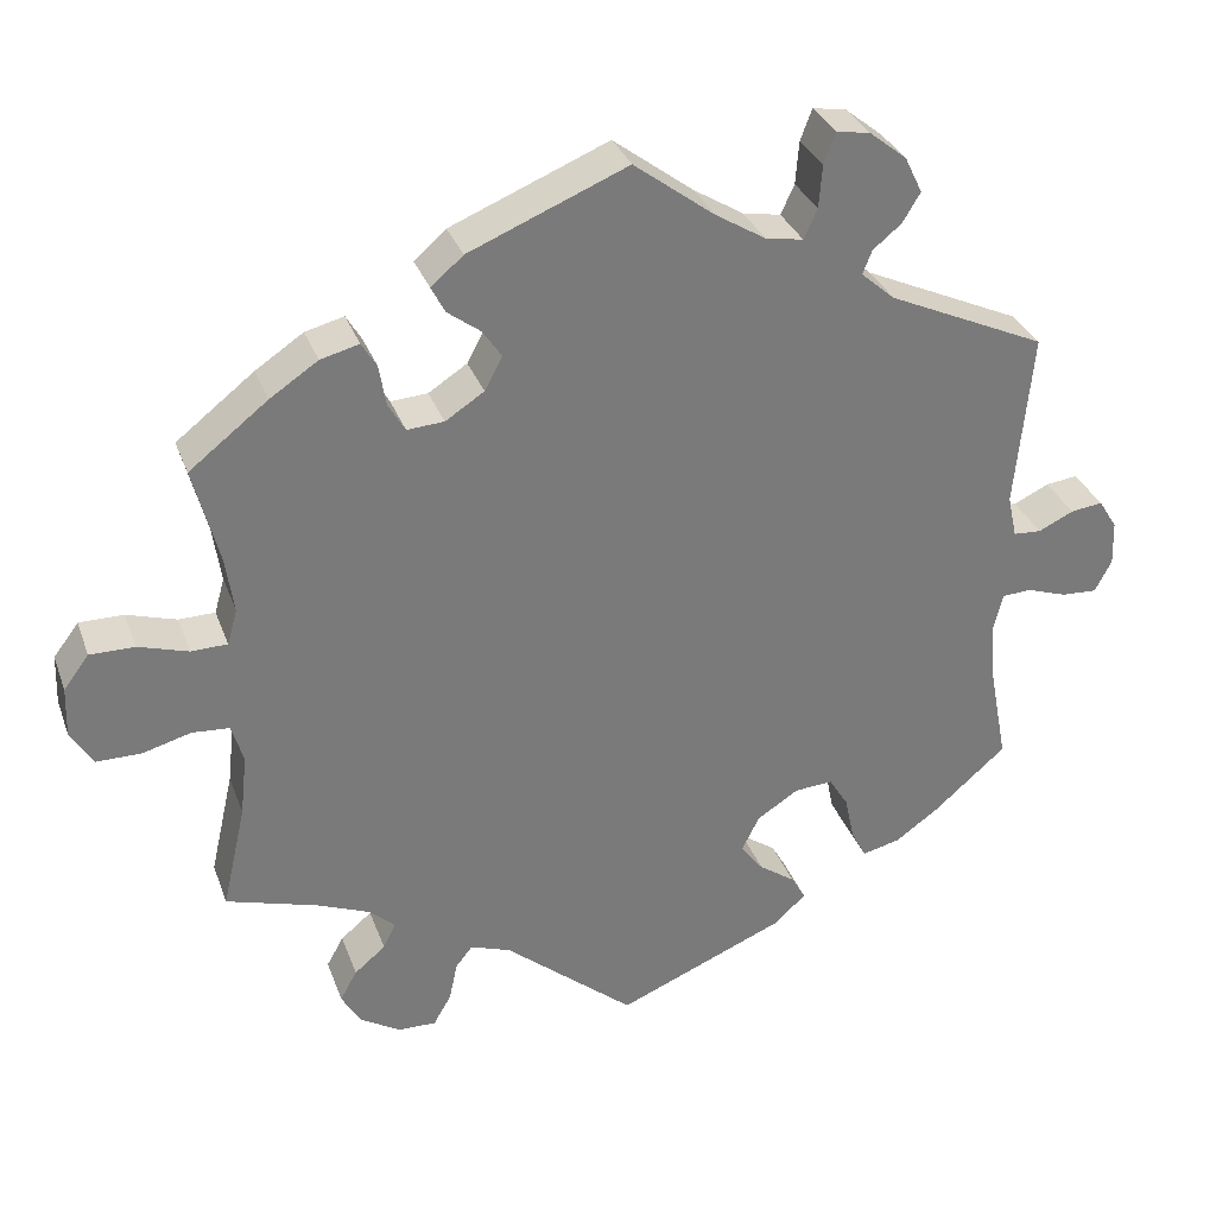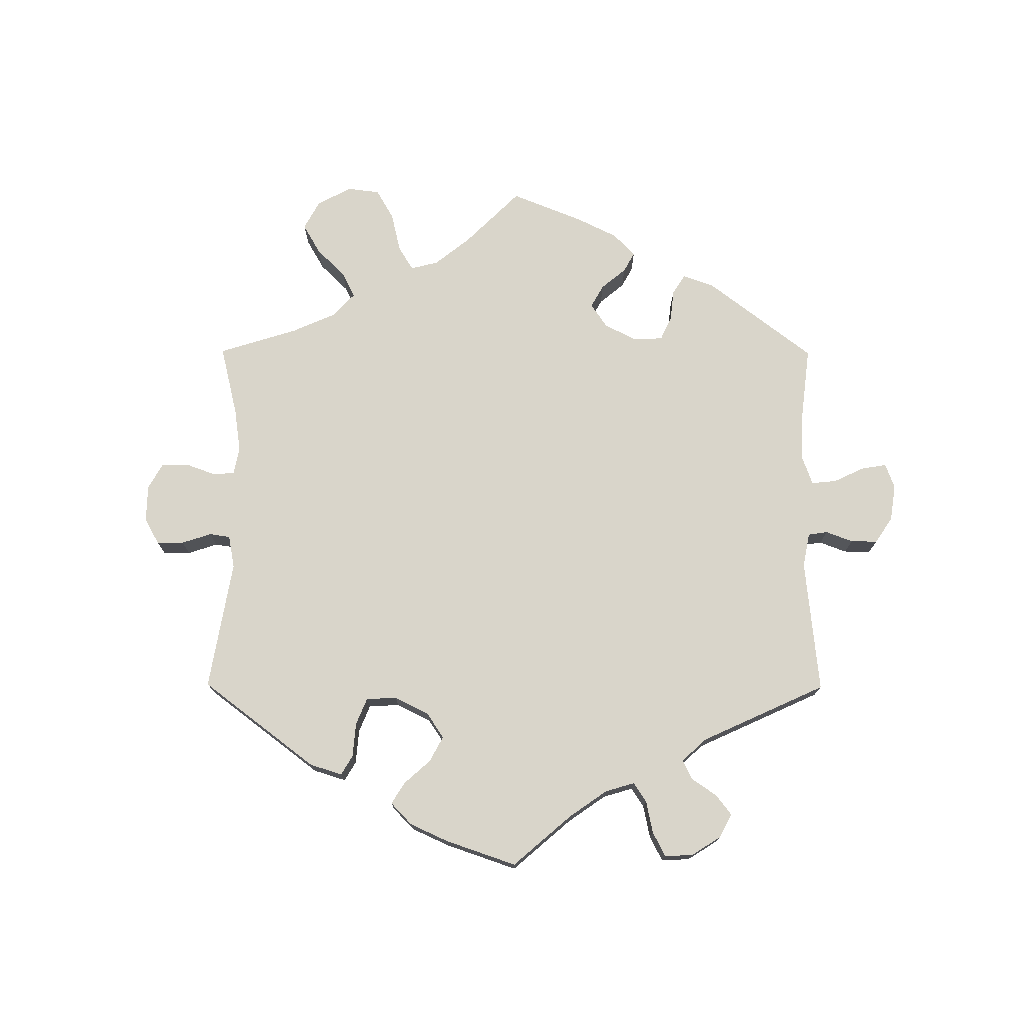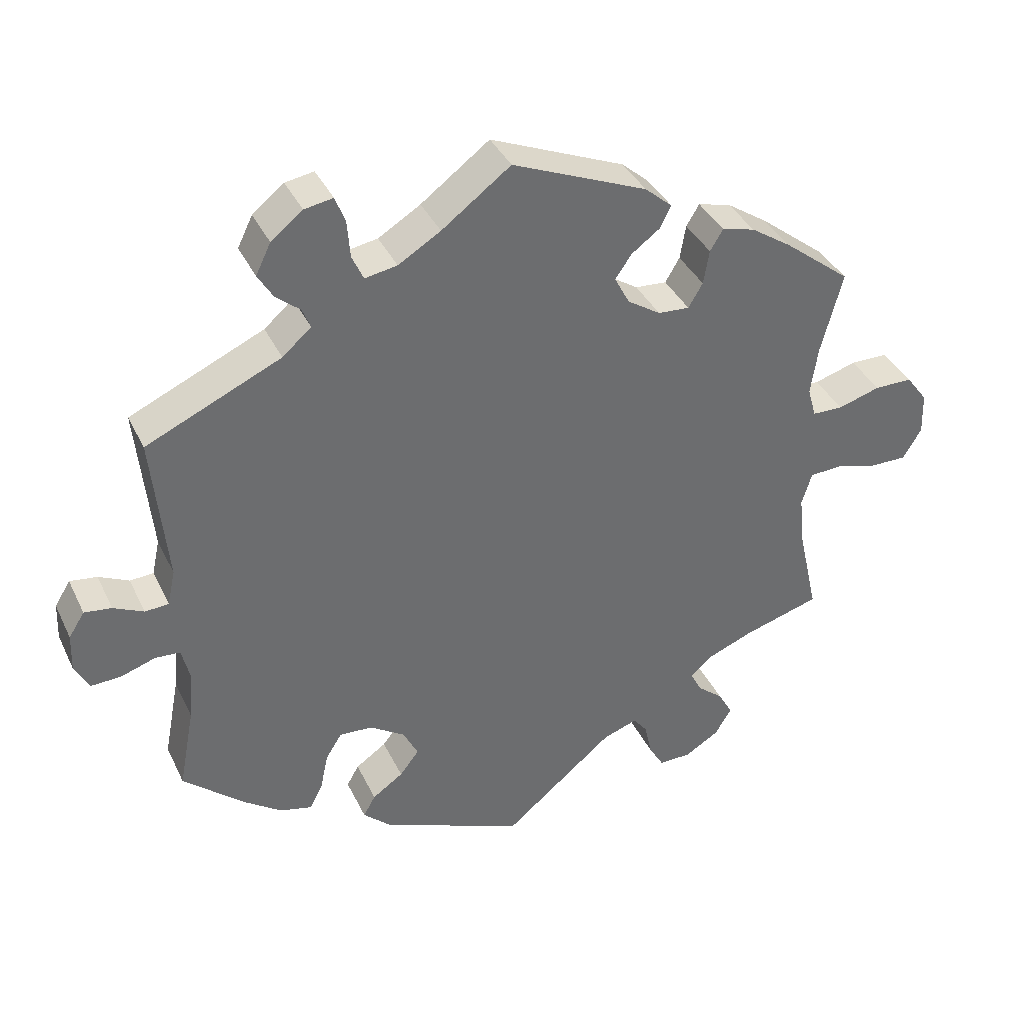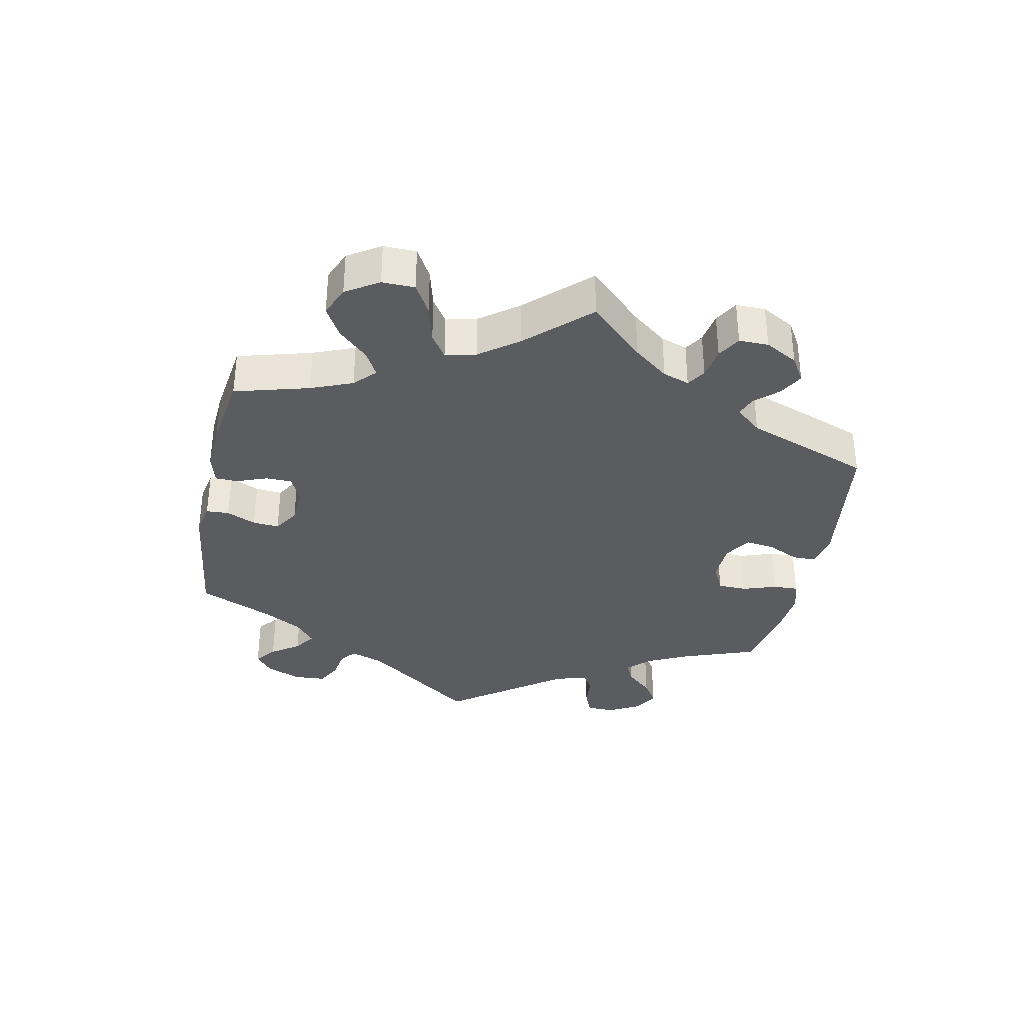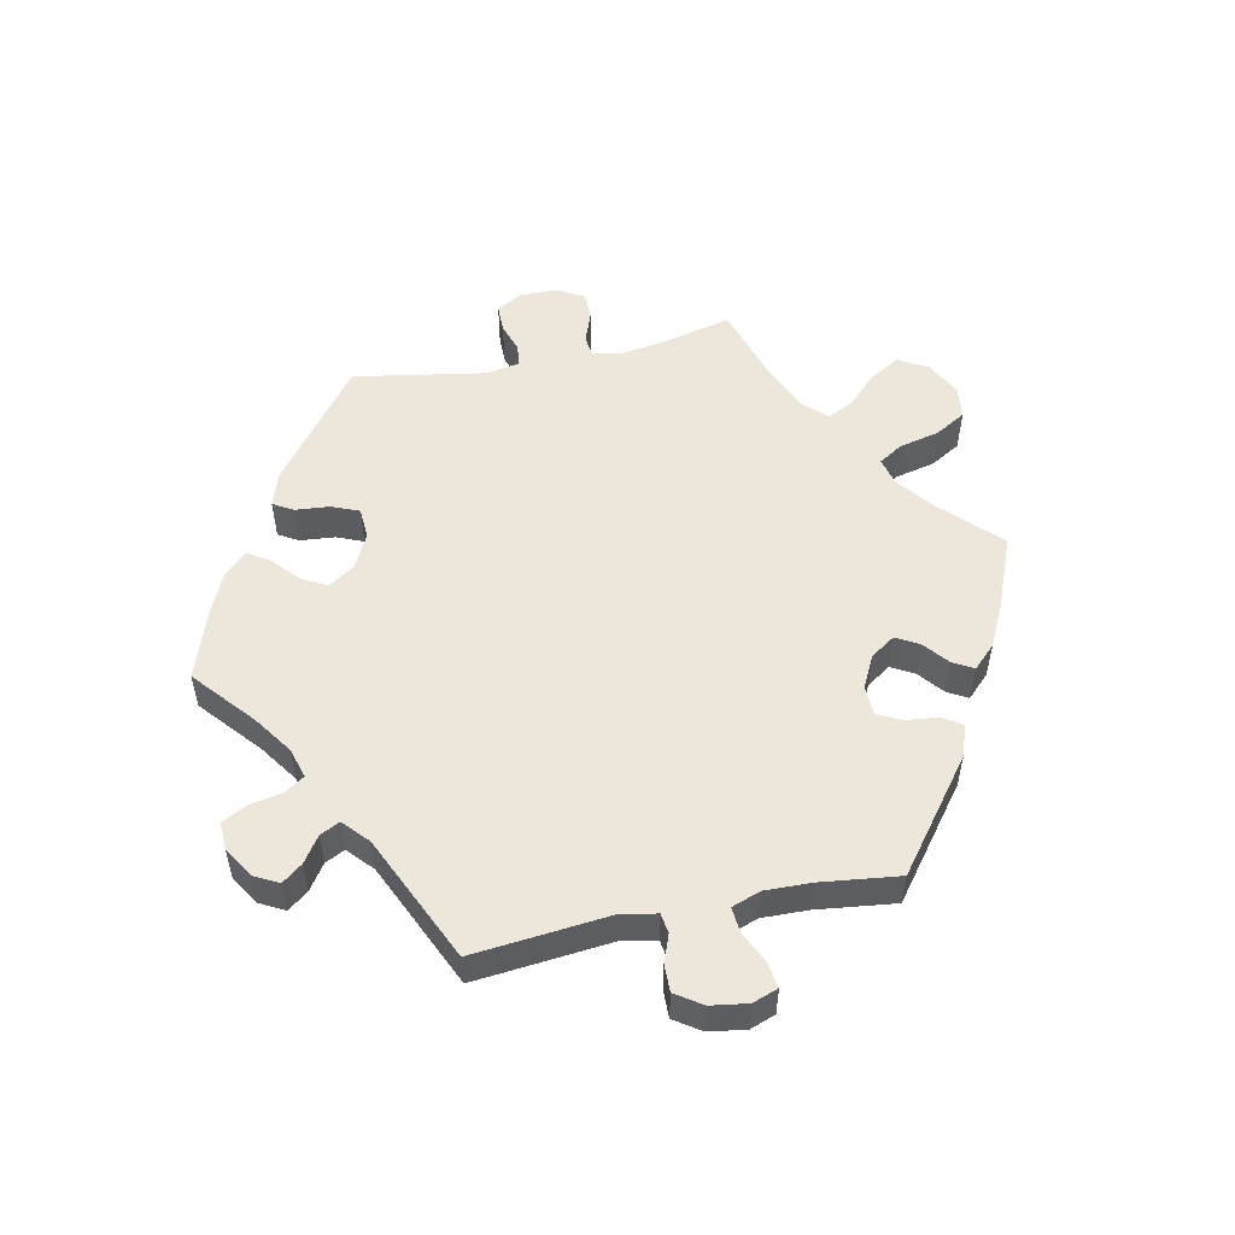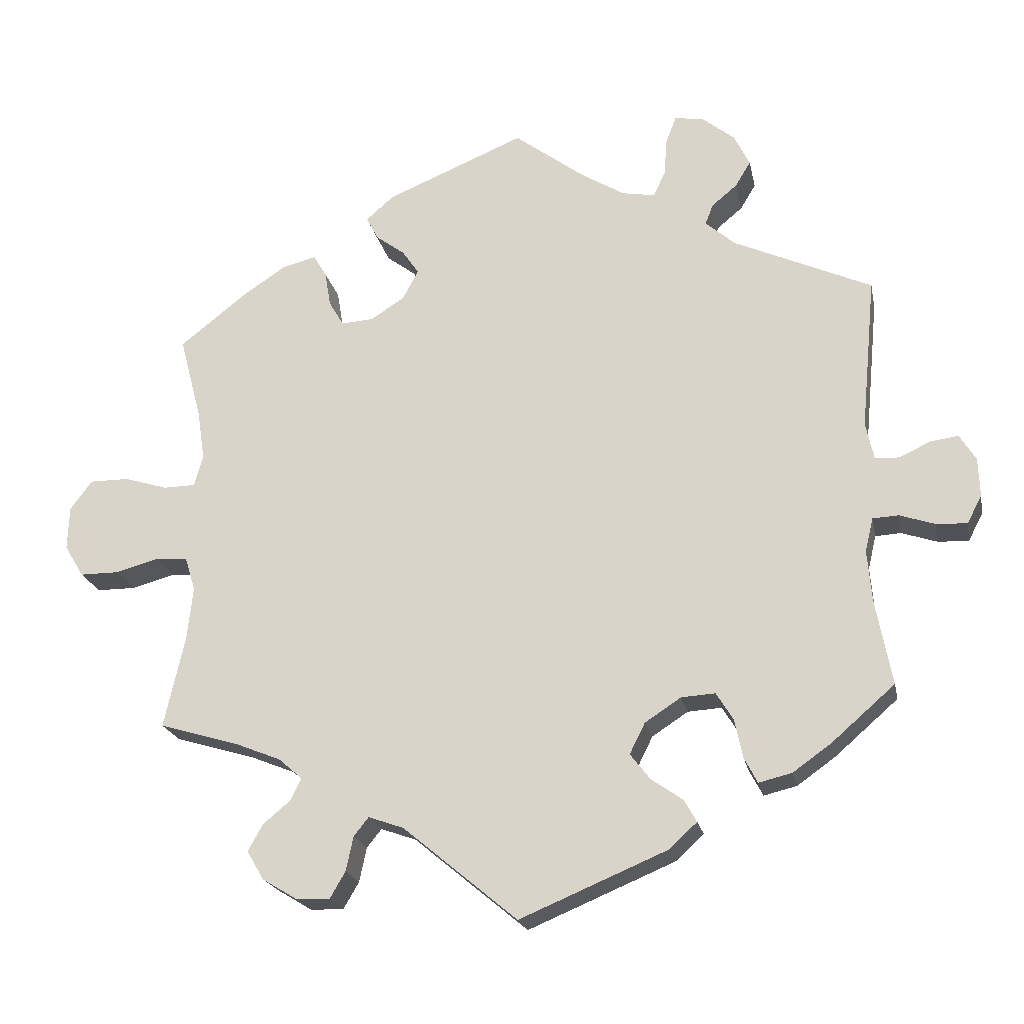
<metadata>
{"format":"obj","ext":"obj","renderer":"f3d","projection":"perspective","resolution":1024,"background":"white","views":[{"elev":32.0,"azim":161.8,"up":"+Z"},{"elev":74.7,"azim":-119.8,"up":"+Y"},{"elev":37.7,"azim":-23.4,"up":"+Z"},{"elev":-35.3,"azim":108.6,"up":"+Y"},{"elev":53.2,"azim":-41.7,"up":"+Y"},{"elev":-20.8,"azim":-168.7,"up":"+Z"}]}
</metadata>
<code>
v 0.471 0.07 0.176
v 0.461 0.07 0.108
v 0.473 0.07 0.066
v 0.516 0.07 0.065
v 0.575 0.07 0.083
v 0.628 0.07 0.083
v 0.658 0.07 0.043
v 0.66 0.07 -0.016
v 0.634 0.07 -0.059
v 0.581 0.07 -0.059
v 0.523 0.07 -0.043
v 0.479 0.07 -0.046
v 0.465 0.07 -0.092
v 0.473 0.07 -0.165
v 0.501 0.07 -0.289
v 0.393 0.07 -0.321
v 0.331 0.07 -0.346
v 0.299 0.07 -0.374
v 0.314 0.07 -0.404
v 0.351 0.07 -0.435
v 0.371 0.07 -0.471
v 0.348 0.07 -0.51
v 0.3 0.07 -0.539
v 0.255 0.07 -0.54
v 0.234 0.07 -0.504
v 0.224 0.07 -0.457
v 0.204 0.07 -0.432
v 0.156 0.07 -0.449
v 0.001 0.07 -0.578
v -0.199 0.07 -0.494
v -0.237 0.07 -0.459
v -0.22 0.07 -0.429
v -0.177 0.07 -0.399
v -0.15 0.07 -0.364
v -0.171 0.07 -0.322
v -0.22 0.07 -0.29
v -0.266 0.07 -0.287
v -0.289 0.07 -0.324
v -0.3 0.07 -0.377
v -0.318 0.07 -0.411
v -0.363 0.07 -0.4
v -0.415 0.07 -0.363
v -0.501 0.07 -0.288
v -0.479 0.07 -0.172
v -0.473 0.07 -0.102
v -0.484 0.07 -0.056
v -0.519 0.07 -0.054
v -0.567 0.07 -0.07
v -0.609 0.07 -0.072
v -0.629 0.07 -0.034
v -0.627 0.07 0.019
v -0.605 0.07 0.054
v -0.567 0.07 0.049
v -0.525 0.07 0.029
v -0.492 0.07 0.031
v -0.481 0.07 0.081
v -0.501 0.07 0.289
v -0.313 0.07 0.374
v -0.273 0.07 0.409
v -0.284 0.07 0.437
v -0.318 0.07 0.465
v -0.339 0.07 0.5
v -0.318 0.07 0.543
v -0.274 0.07 0.578
v -0.234 0.07 0.585
v -0.22 0.07 0.548
v -0.216 0.07 0.497
v -0.2 0.07 0.462
v -0.155 0.07 0.47
v -0.096 0.07 0.506
v 0 0.07 0.578
v 0.188 0.07 0.5
v 0.226 0.07 0.467
v 0.21 0.07 0.436
v 0.171 0.07 0.407
v 0.148 0.07 0.374
v 0.169 0.07 0.334
v 0.215 0.07 0.304
v 0.259 0.07 0.301
v 0.279 0.07 0.335
v 0.287 0.07 0.383
v 0.305 0.07 0.413
v 0.351 0.07 0.401
v 0.408 0.07 0.363
v 0.501 0.07 0.29
v 0.471 0 0.176
v 0.461 0 0.108
v 0.473 0 0.066
v 0.516 0 0.065
v 0.575 0 0.083
v 0.628 0 0.083
v 0.658 0 0.043
v 0.66 0 -0.016
v 0.634 0 -0.059
v 0.581 0 -0.059
v 0.523 0 -0.043
v 0.479 0 -0.046
v 0.465 0 -0.092
v 0.473 0 -0.165
v 0.501 0 -0.289
v 0.393 0 -0.321
v 0.331 0 -0.346
v 0.299 0 -0.374
v 0.314 0 -0.404
v 0.351 0 -0.435
v 0.371 0 -0.471
v 0.348 0 -0.51
v 0.3 0 -0.539
v 0.255 0 -0.54
v 0.234 0 -0.504
v 0.224 0 -0.457
v 0.204 0 -0.432
v 0.156 0 -0.449
v 0.001 0 -0.578
v -0.199 0 -0.494
v -0.237 0 -0.459
v -0.22 0 -0.429
v -0.177 0 -0.399
v -0.15 0 -0.364
v -0.171 0 -0.322
v -0.22 0 -0.29
v -0.266 0 -0.287
v -0.289 0 -0.324
v -0.3 0 -0.377
v -0.318 0 -0.411
v -0.363 0 -0.4
v -0.415 0 -0.363
v -0.501 0 -0.288
v -0.479 0 -0.172
v -0.473 0 -0.102
v -0.484 0 -0.056
v -0.519 0 -0.054
v -0.567 0 -0.07
v -0.609 0 -0.072
v -0.629 0 -0.034
v -0.627 0 0.019
v -0.605 0 0.054
v -0.567 0 0.049
v -0.525 0 0.029
v -0.492 0 0.031
v -0.481 0 0.081
v -0.501 0 0.289
v -0.313 0 0.374
v -0.273 0 0.409
v -0.284 0 0.437
v -0.318 0 0.465
v -0.339 0 0.5
v -0.318 0 0.543
v -0.274 0 0.578
v -0.234 0 0.585
v -0.22 0 0.548
v -0.216 0 0.497
v -0.2 0 0.462
v -0.155 0 0.47
v -0.096 0 0.506
v 0 0 0.578
v 0.188 0 0.5
v 0.226 0 0.467
v 0.21 0 0.436
v 0.171 0 0.407
v 0.148 0 0.374
v 0.169 0 0.334
v 0.215 0 0.304
v 0.259 0 0.301
v 0.279 0 0.335
v 0.287 0 0.383
v 0.305 0 0.413
v 0.351 0 0.401
v 0.408 0 0.363
v 0.501 0 0.29
f 84 85 1
f 83 84 1 2
f 80 81 82 83
f 79 80 83 2
f 78 79 2 3
f 77 78 3
f 72 73 74 75
f 70 71 72 75
f 69 70 75 76
f 68 69 76 77
f 64 65 66 67
f 64 67 68
f 63 64 68
f 60 61 62 63
f 59 60 63 68
f 58 59 68 77
f 56 57 58 77
f 51 52 53 54
f 51 54 55
f 50 51 55
f 47 48 49 50
f 46 47 50 55
f 45 46 55 56
f 41 42 43 44
f 41 44 45
f 38 39 40 41
f 37 38 41 45
f 36 37 45 56
f 30 31 32 33
f 28 29 30 33
f 27 28 33 34
f 23 24 25 26
f 23 26 27
f 22 23 27
f 19 20 21 22
f 18 19 22 27
f 17 18 27 34
f 14 15 16
f 13 14 16 17
f 12 13 17 34
f 8 9 10 11
f 8 11 12
f 7 8 12
f 4 5 6 7
f 3 4 7 12
f 35 36 56 77
f 34 35 77
f 3 12 34 77
f 86 170 169
f 87 86 169 168
f 168 167 166 165
f 87 168 165 164
f 88 87 164 163
f 88 163 162
f 160 159 158 157
f 160 157 156 155
f 161 160 155 154
f 162 161 154 153
f 152 151 150 149
f 153 152 149
f 153 149 148
f 148 147 146 145
f 153 148 145 144
f 162 153 144 143
f 162 143 142 141
f 139 138 137 136
f 140 139 136
f 140 136 135
f 135 134 133 132
f 140 135 132 131
f 141 140 131 130
f 129 128 127 126
f 130 129 126
f 126 125 124 123
f 130 126 123 122
f 141 130 122 121
f 118 117 116 115
f 118 115 114 113
f 119 118 113 112
f 111 110 109 108
f 112 111 108
f 112 108 107
f 107 106 105 104
f 112 107 104 103
f 119 112 103 102
f 101 100 99
f 102 101 99 98
f 119 102 98 97
f 96 95 94 93
f 97 96 93
f 97 93 92
f 92 91 90 89
f 97 92 89 88
f 162 141 121 120
f 162 120 119
f 162 119 97 88
f 1 86 87 2
f 2 87 88 3
f 3 88 89 4
f 4 89 90 5
f 5 90 91 6
f 6 91 92 7
f 7 92 93 8
f 8 93 94 9
f 9 94 95 10
f 10 95 96 11
f 11 96 97 12
f 12 97 98 13
f 13 98 99 14
f 14 99 100 15
f 15 100 101 16
f 16 101 102 17
f 17 102 103 18
f 18 103 104 19
f 19 104 105 20
f 20 105 106 21
f 21 106 107 22
f 22 107 108 23
f 23 108 109 24
f 24 109 110 25
f 25 110 111 26
f 26 111 112 27
f 27 112 113 28
f 28 113 114 29
f 29 114 115 30
f 30 115 116 31
f 31 116 117 32
f 32 117 118 33
f 33 118 119 34
f 34 119 120 35
f 35 120 121 36
f 36 121 122 37
f 37 122 123 38
f 38 123 124 39
f 39 124 125 40
f 40 125 126 41
f 41 126 127 42
f 42 127 128 43
f 43 128 129 44
f 44 129 130 45
f 45 130 131 46
f 46 131 132 47
f 47 132 133 48
f 48 133 134 49
f 49 134 135 50
f 50 135 136 51
f 51 136 137 52
f 52 137 138 53
f 53 138 139 54
f 54 139 140 55
f 55 140 141 56
f 56 141 142 57
f 57 142 143 58
f 58 143 144 59
f 59 144 145 60
f 60 145 146 61
f 61 146 147 62
f 62 147 148 63
f 63 148 149 64
f 64 149 150 65
f 65 150 151 66
f 66 151 152 67
f 67 152 153 68
f 68 153 154 69
f 69 154 155 70
f 70 155 156 71
f 71 156 157 72
f 72 157 158 73
f 73 158 159 74
f 74 159 160 75
f 75 160 161 76
f 76 161 162 77
f 77 162 163 78
f 78 163 164 79
f 79 164 165 80
f 80 165 166 81
f 81 166 167 82
f 82 167 168 83
f 83 168 169 84
f 84 169 170 85
f 85 170 86 1

</code>
